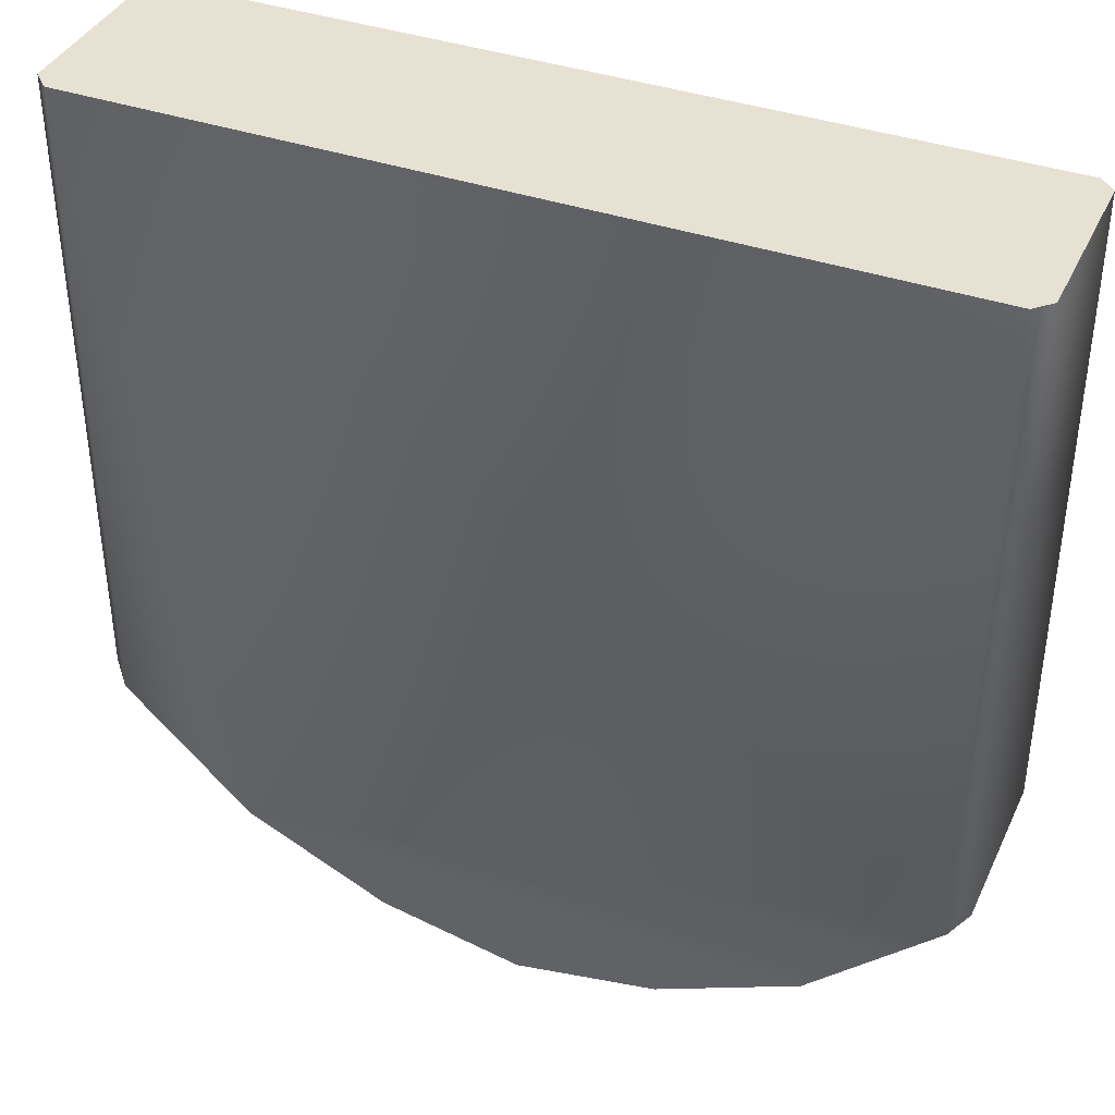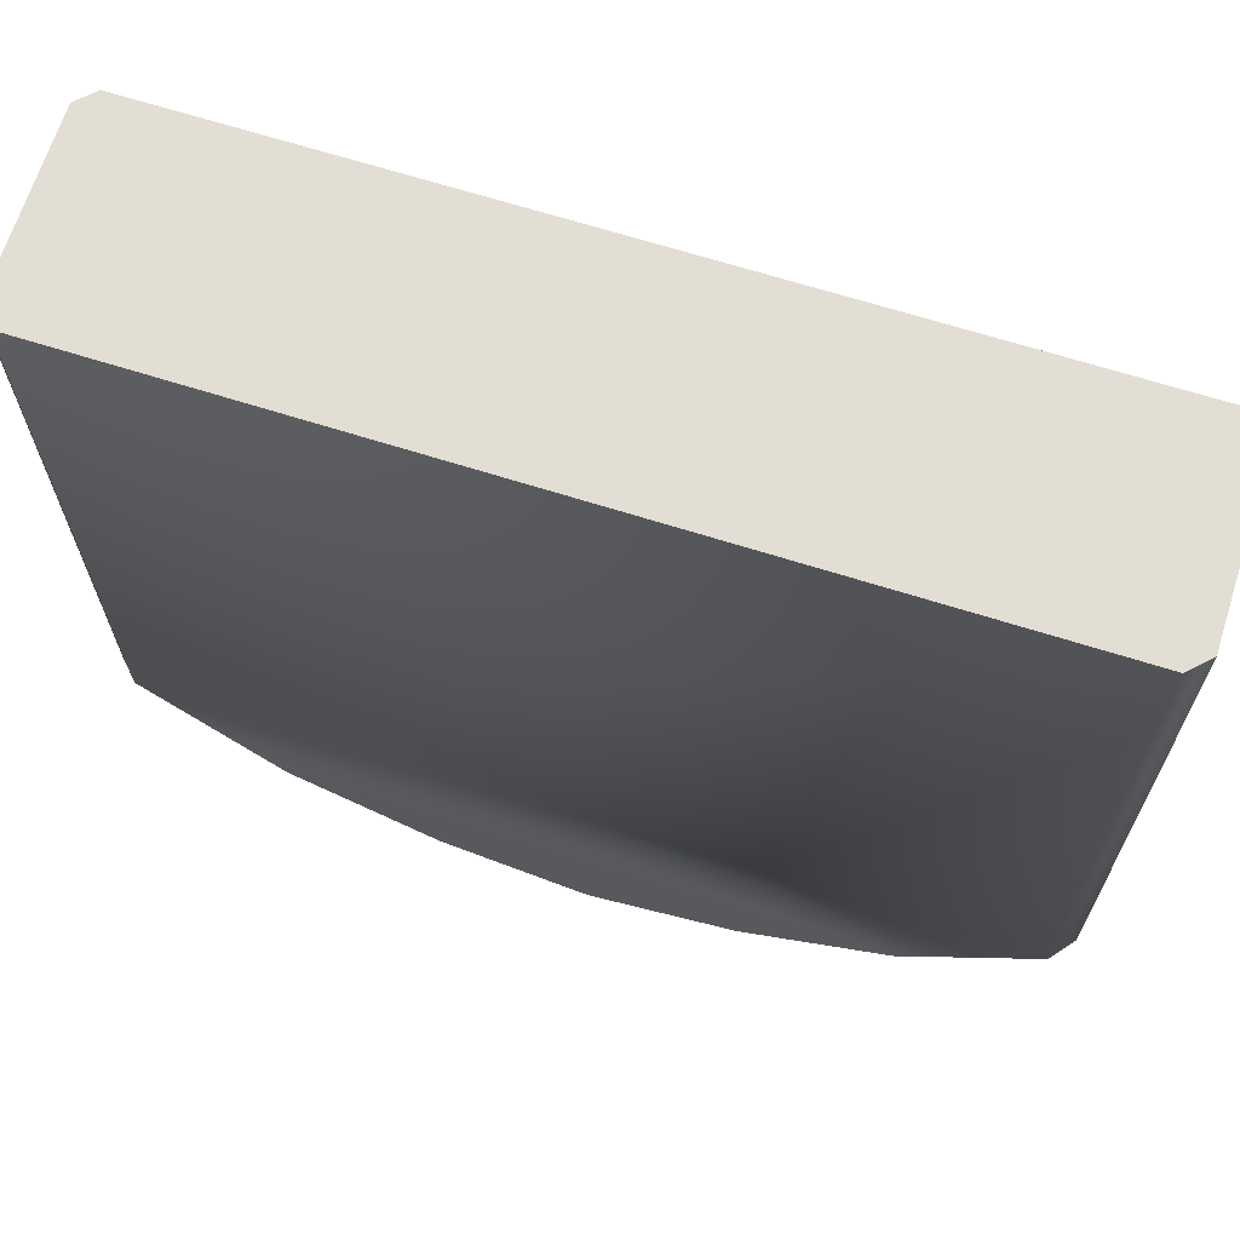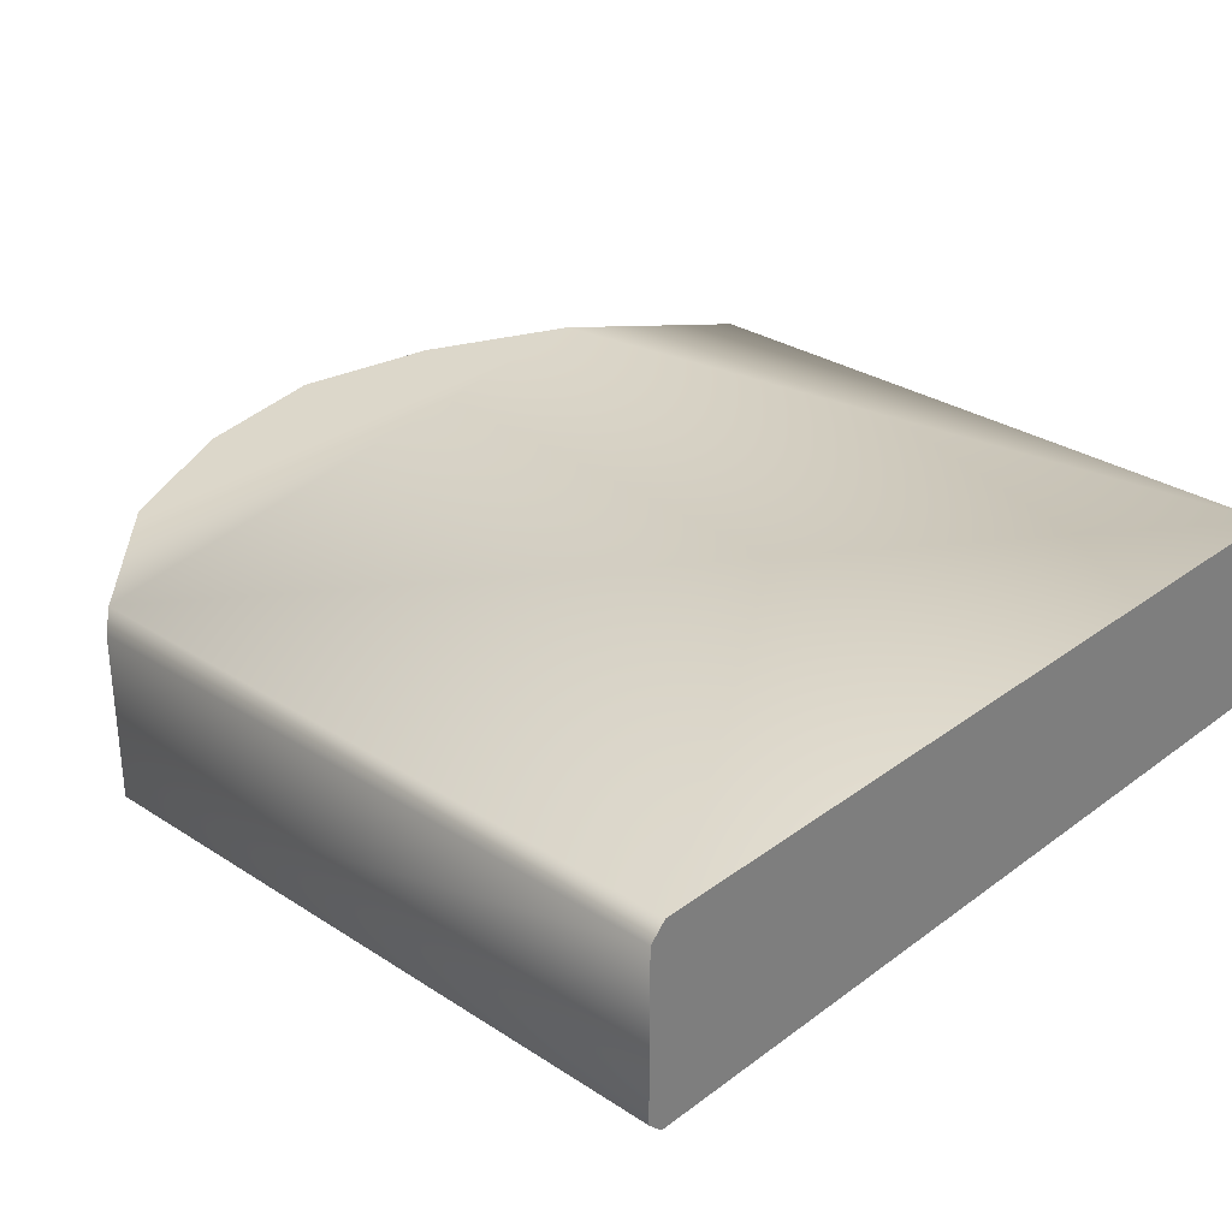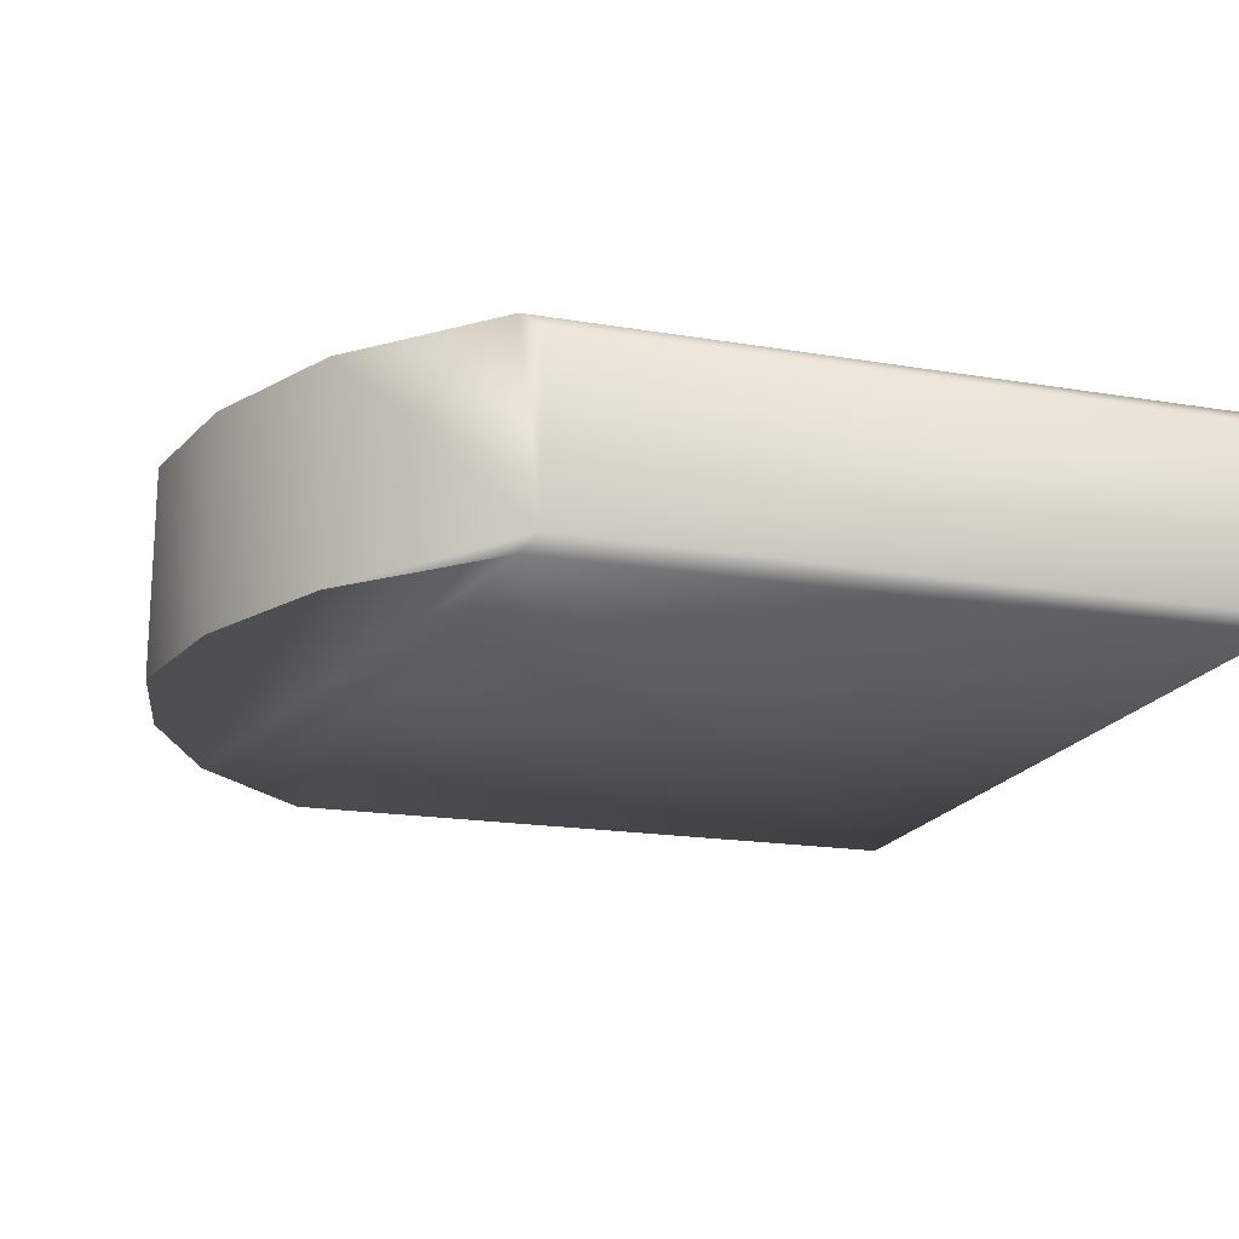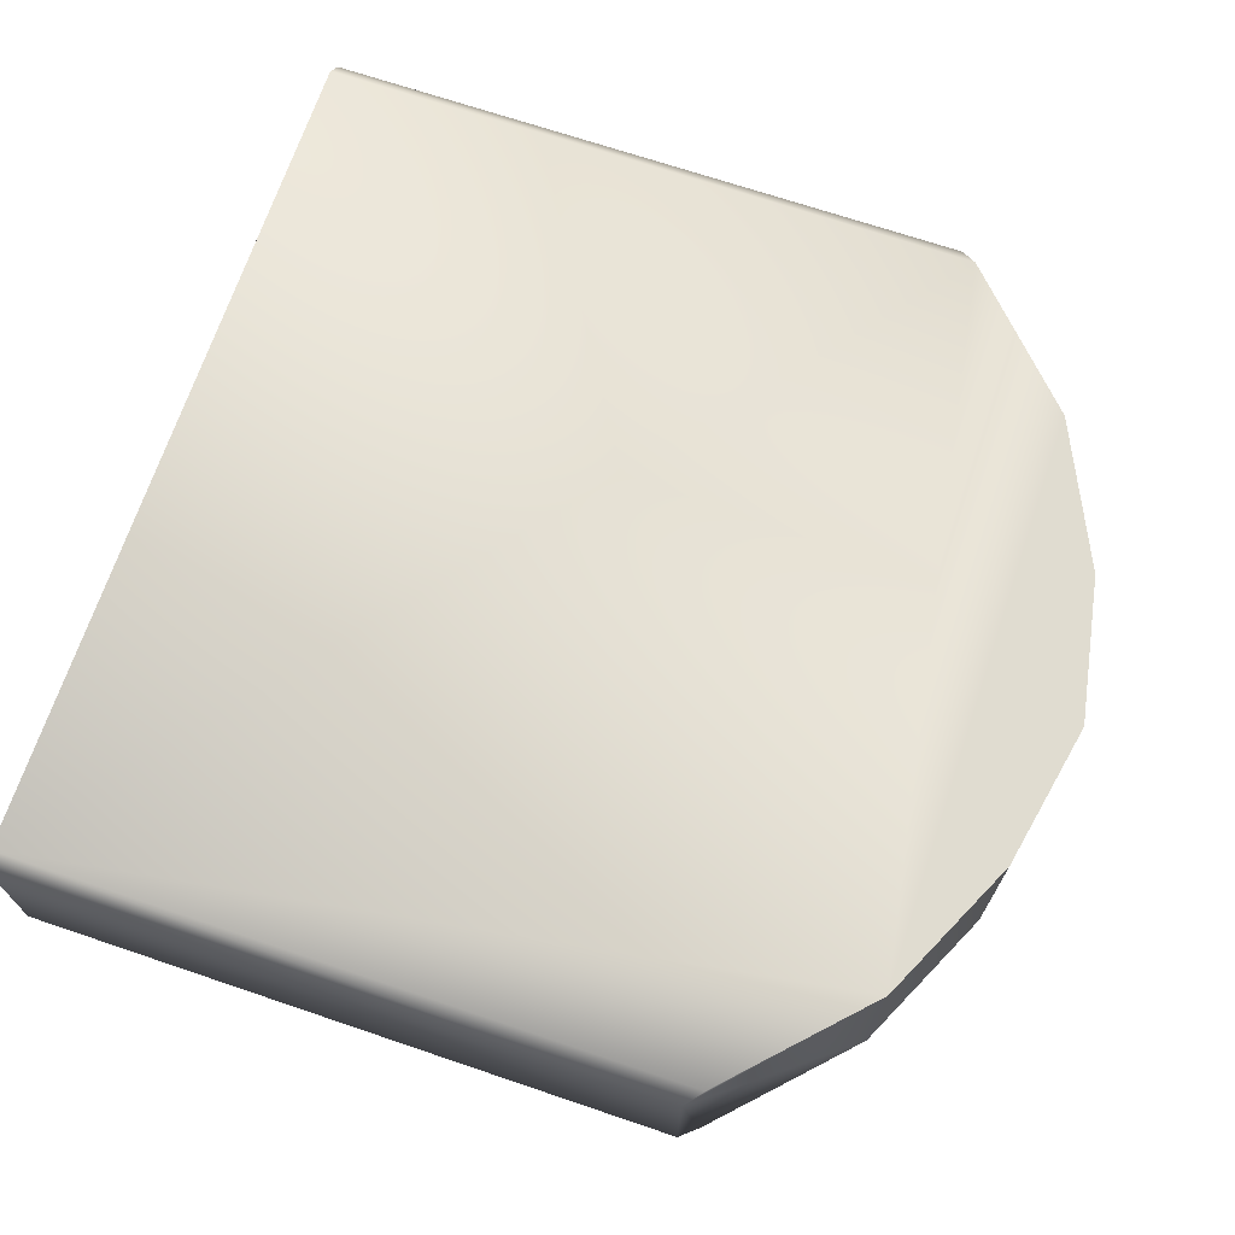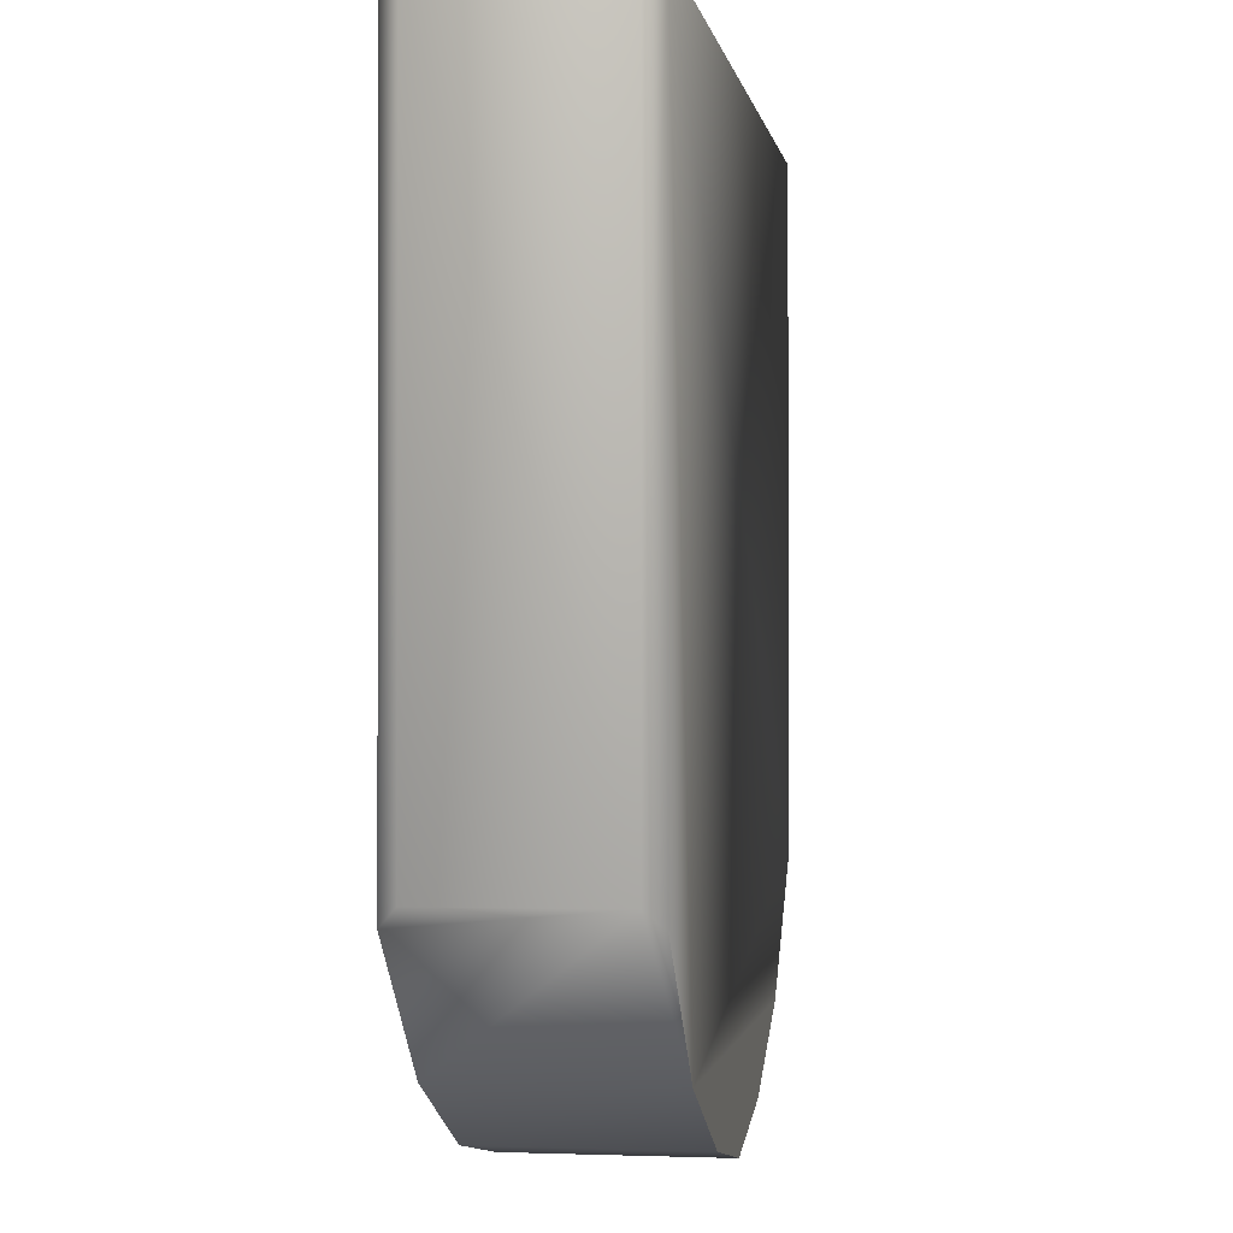
<metadata>
{"format":"obj","ext":"obj","renderer":"f3d","projection":"perspective","resolution":1024,"background":"white","views":[{"elev":38.9,"azim":-156.7,"up":"+Z"},{"elev":67.3,"azim":17.6,"up":"+Z"},{"elev":30.4,"azim":-46.9,"up":"+Y"},{"elev":-18.2,"azim":-108.1,"up":"+Y"},{"elev":69.7,"azim":108.7,"up":"+Y"},{"elev":-1.1,"azim":98.9,"up":"+Z"}]}
</metadata>
<code>
g Box01
v -15.86 0.005632 -48.4
v -7.809 0.005633 -49.98
v 0.2374 0.005633 -48.4
v 8.284 0.005632 -44.61
v -23.9 0.005631 -44.61
v -31.15 0.00563 -37.64
v 15.33 0.00563 -37.83
v 15.33 0.005634 -0.9994
v -31.15 0.005633 -0.9994
v 15.43 11.21 -0.9994
v 15.43 11.21 -37.73
v 8.285 11.21 -44.61
v 0.2398 11.21 -48.4
v -7.807 11.21 -49.98
v -15.85 11.21 -48.4
v -23.9 11.21 -44.61
v -31.05 11.21 -37.73
v -31.05 11.21 -0.9994
v -31.15 0.005633 -0.9994
v 15.33 0.005634 -0.9994
v 16.33 1.006 -0.9994
v 16.33 10.31 -0.9994
v 15.43 11.21 -0.9994
v -31.05 11.21 -0.9994
v -31.95 10.31 -0.9994
v -31.95 0.8056 -0.9994
v 8.285 11.21 -44.61
v 15.43 11.21 -37.73
v 16.33 10.31 -36.87
v 8.284 0.005632 -44.61
v 15.33 0.00563 -37.83
v 16.33 1.006 -36.87
v -7.809 0.005633 -49.98
v -7.807 11.21 -49.98
v 0.2398 11.21 -48.4
v 0.2374 0.005633 -48.4
v -23.9 0.005631 -44.61
v -23.9 11.21 -44.61
v -15.85 11.21 -48.4
v -15.86 0.005632 -48.4
v -31.15 0.00563 -37.64
v -31.95 0.8056 -36.87
v -31.95 10.31 -36.87
v -31.05 11.21 -37.73
v 16.33 1.006 -0.9994
v 16.33 10.31 -36.87
v 16.33 10.31 -0.9994
v 15.43 11.21 -37.73
v 15.43 11.21 -0.9994
v -31.95 0.8056 -36.87
v -31.95 0.8056 -0.9994
v -31.95 10.31 -0.9994
v -31.95 10.31 -36.87
v -31.95 0.8056 -36.87
f 10 11 12
f 14 15 13
f 16 13 15
f 13 16 12
f 17 12 16
f 12 17 10
f 18 10 17
f 52 18 17
f 52 50 51
f 50 52 53
f 17 53 52
f 45 32 46
f 32 45 7
f 8 7 45
f 7 8 6
f 9 6 8
f 6 9 54
f 51 54 9
f 6 4 7
f 48 49 46
f 47 46 49
f 46 47 45
f 2 3 1
f 4 1 3
f 1 4 5
f 6 5 4
f 32 31 29
f 30 29 31
f 29 30 27
f 36 27 30
f 27 36 35
f 33 35 36
f 35 33 34
f 40 34 33
f 34 40 39
f 37 39 40
f 39 37 38
f 42 38 37
f 38 42 44
f 43 44 42
f 27 28 29
f 37 41 42
f 21 19 20
f 19 21 23
f 22 23 21
f 25 23 24
f 23 25 19
f 26 19 25

</code>
